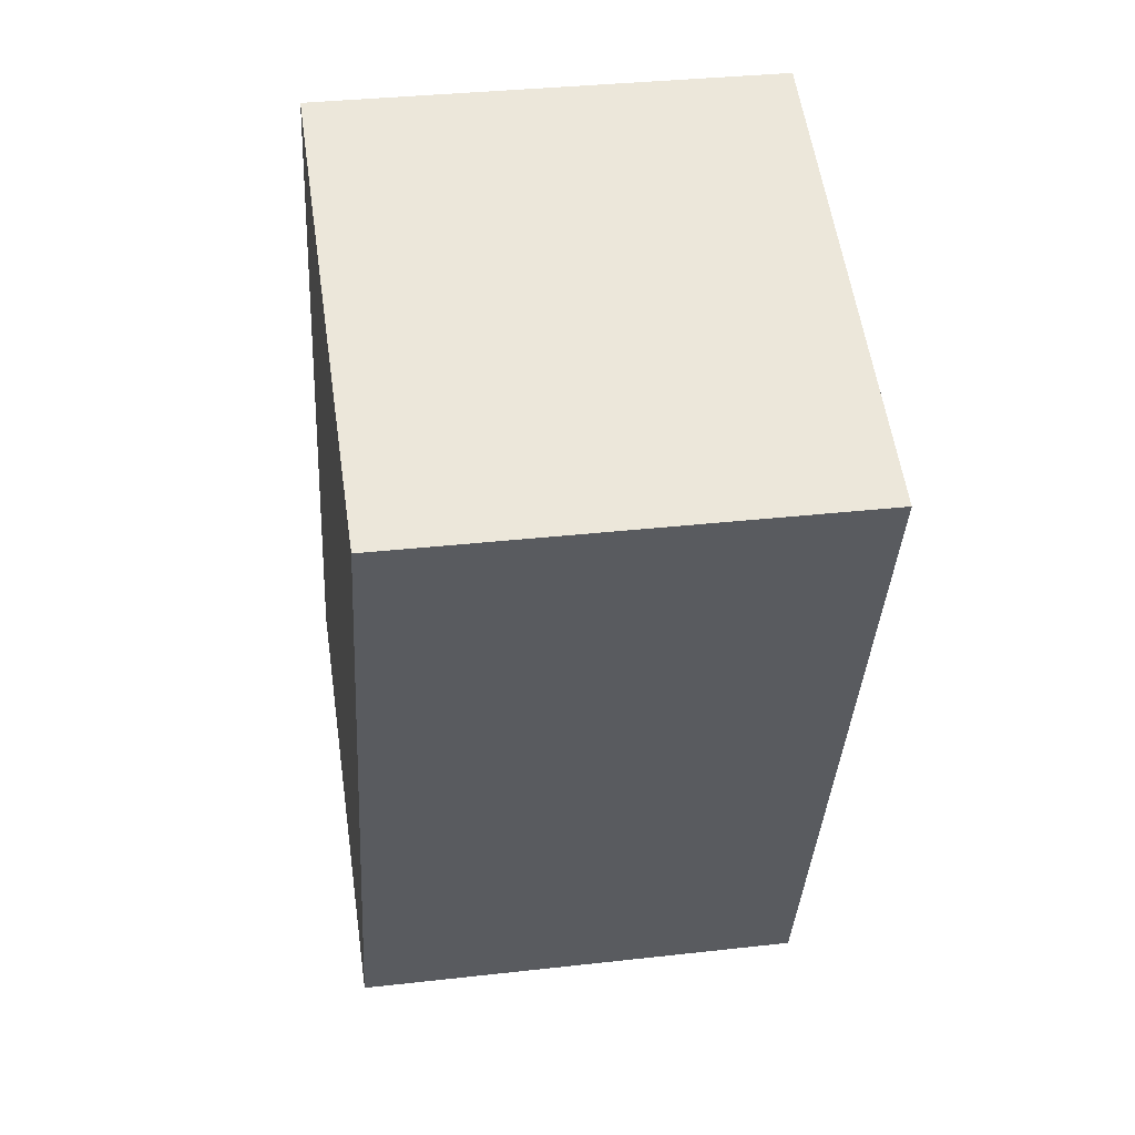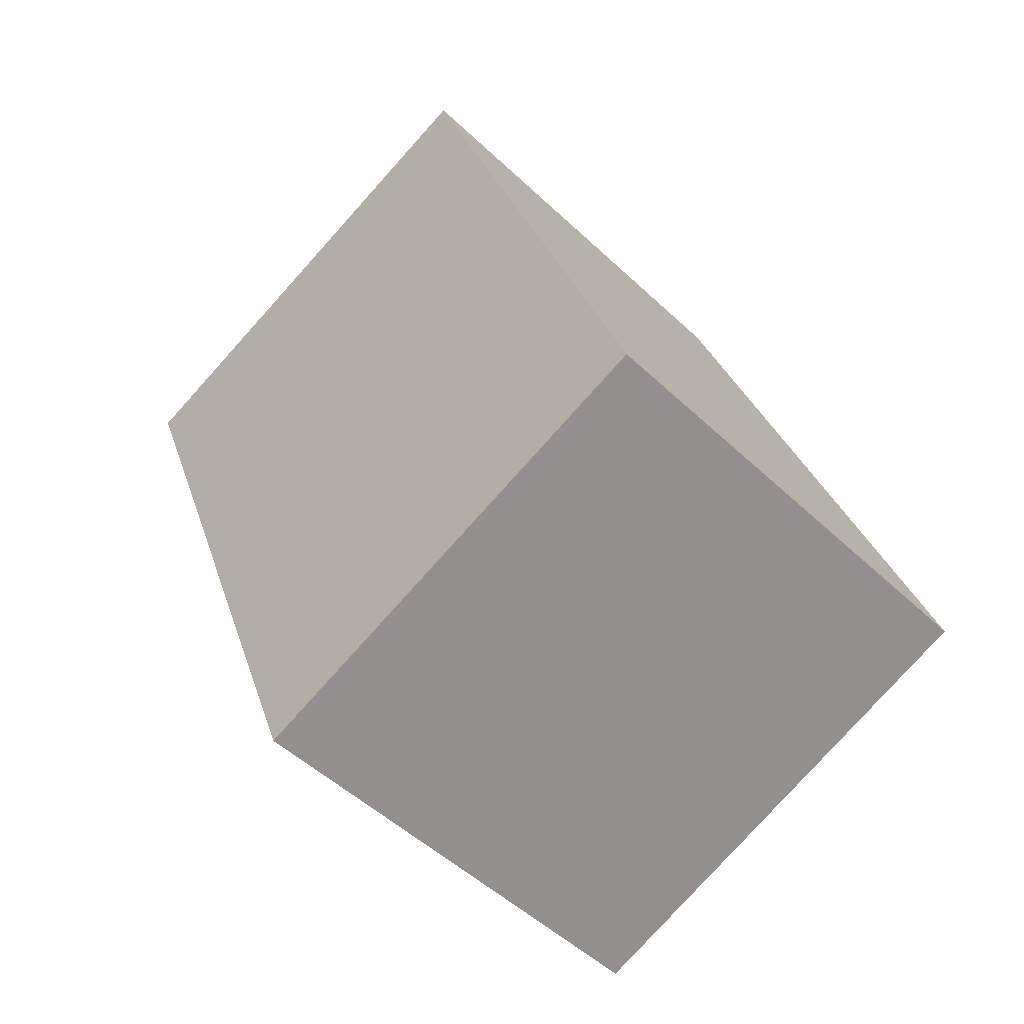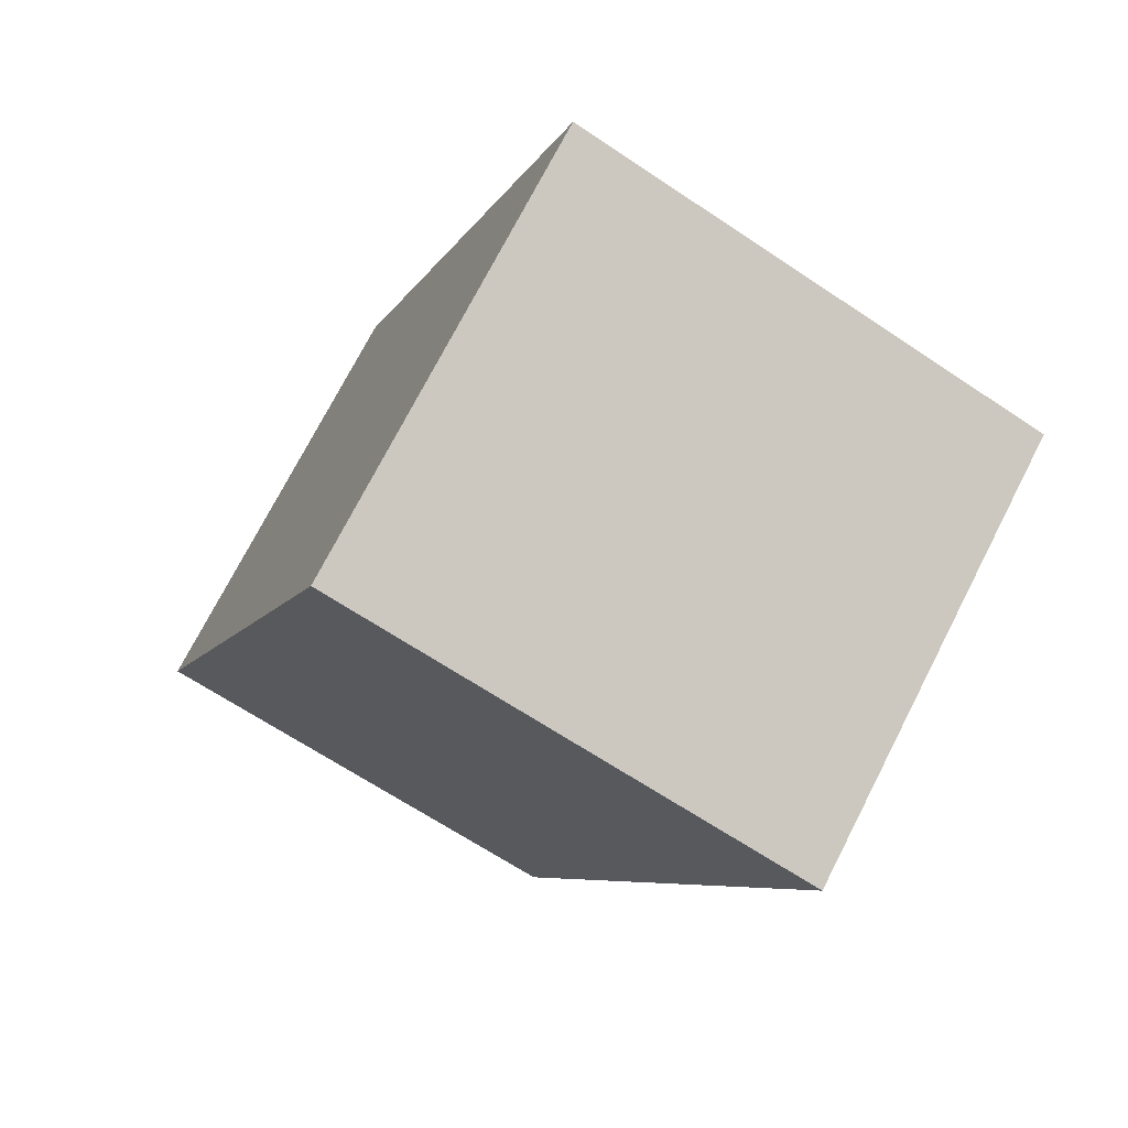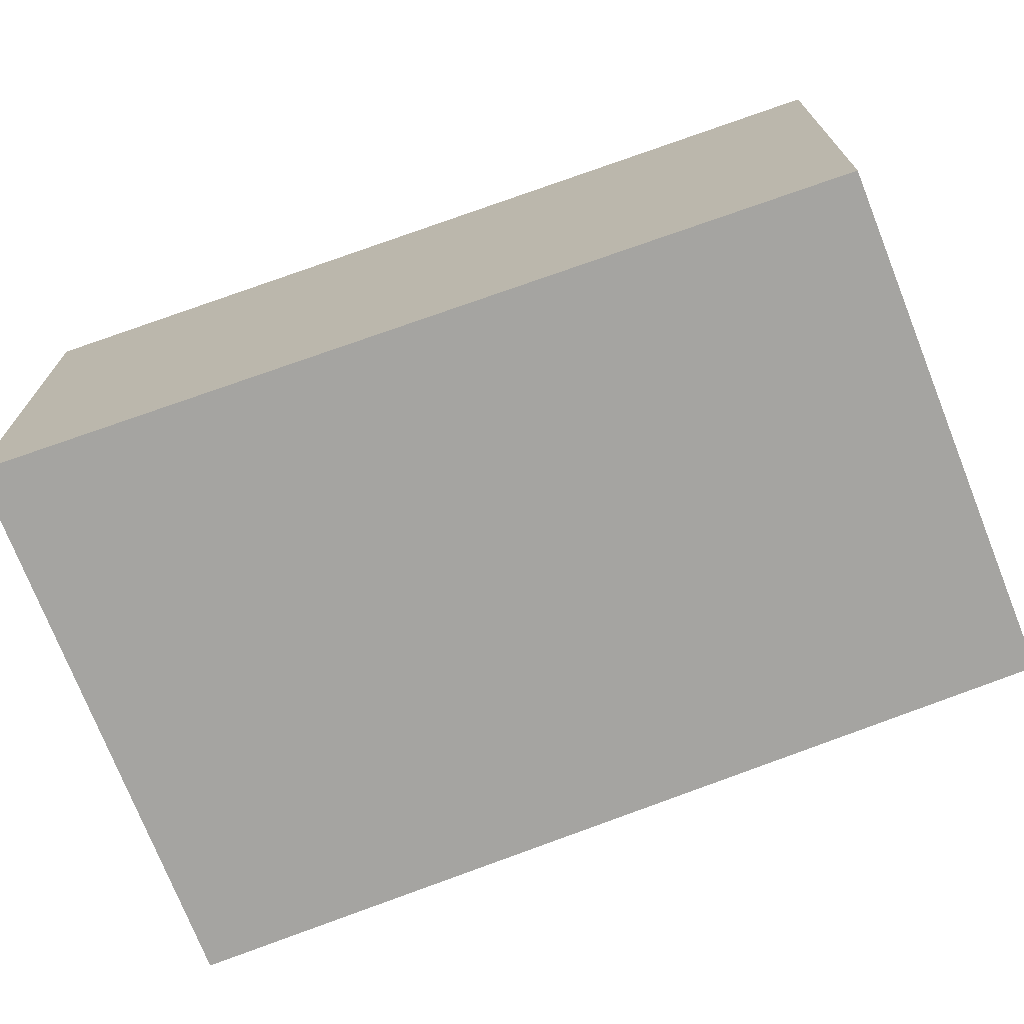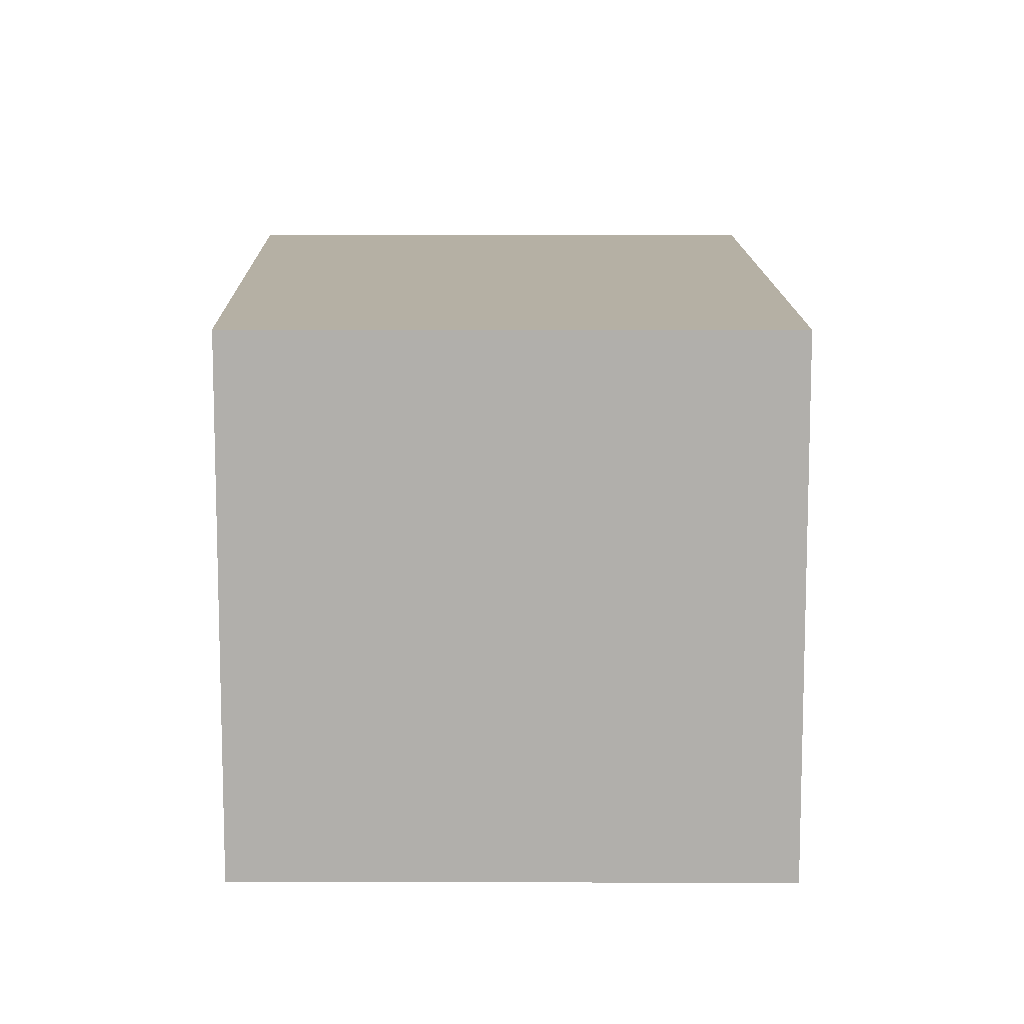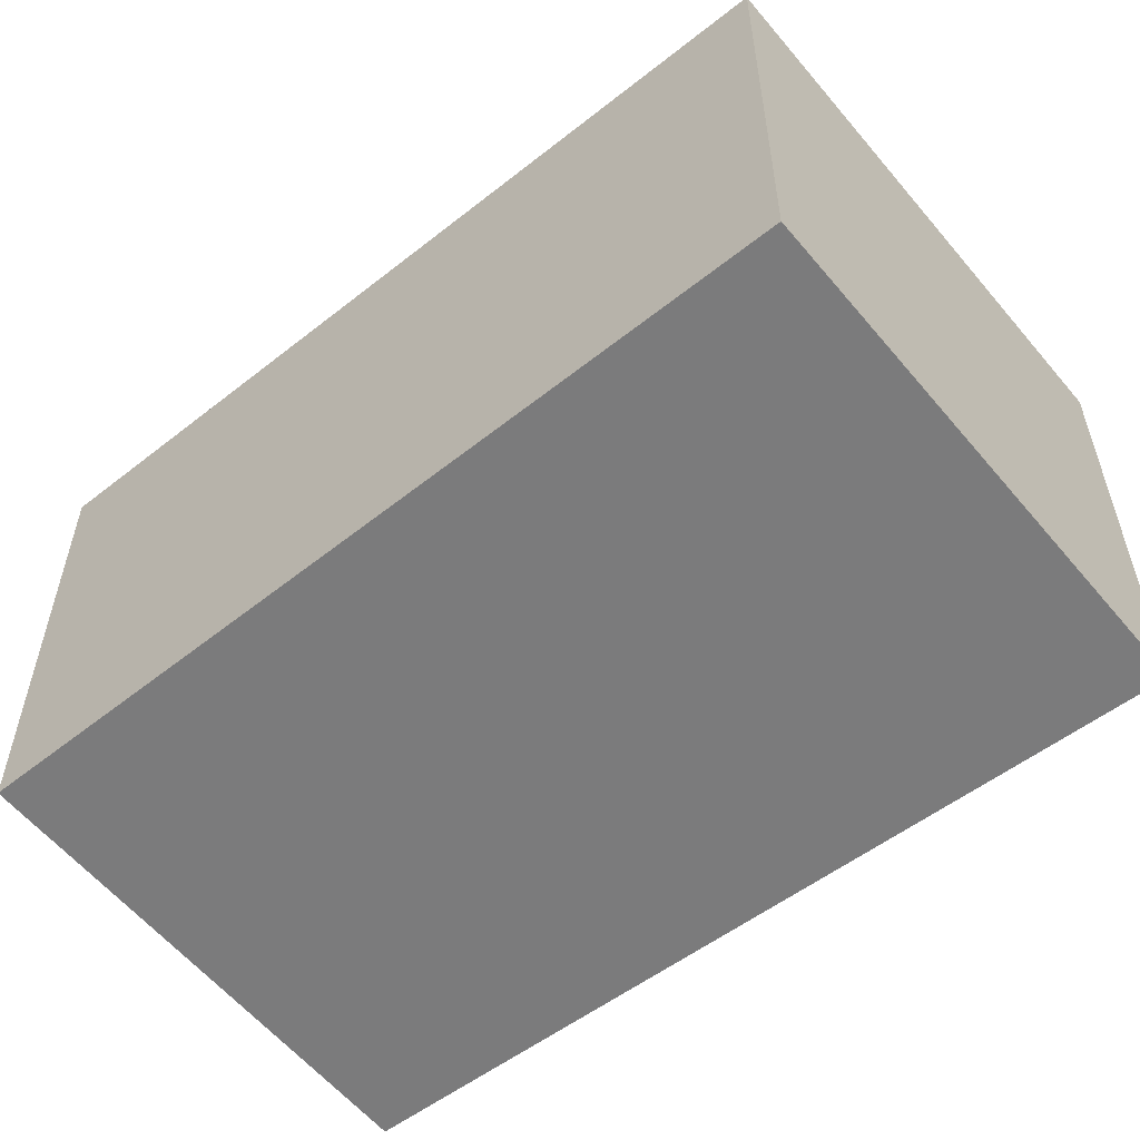
<metadata>
{"format":"obj","ext":"obj","renderer":"f3d","projection":"perspective","resolution":1024,"background":"white","views":[{"elev":34.1,"azim":-98.7,"up":"+Z"},{"elev":-50.7,"azim":44.2,"up":"+Z"},{"elev":73.6,"azim":-152.8,"up":"+Z"},{"elev":-73.4,"azim":90.5,"up":"+Y"},{"elev":11.6,"azim":159.3,"up":"+Y"},{"elev":-58.5,"azim":-71.6,"up":"+Y"}]}
</metadata>
<code>
v  1.775 1.723 0.681
v  1.069 1.723 -2.784
v  0 1.723 1.055e-16
v  2.729 1.723 -2.147
v  1.069 1.705e-16 -2.784
v  0 0 0
v  1.775 -4.17e-17 0.681
v  2.729 1.315e-16 -2.147
g defaultobject
f 1 2 3
f 2 1 4
f 5 3 2
f 3 5 6
f 6 1 3
f 1 6 7
f 7 4 1
f 4 7 8
f 8 2 4
f 2 8 5
f 5 7 6
f 7 5 8

</code>
